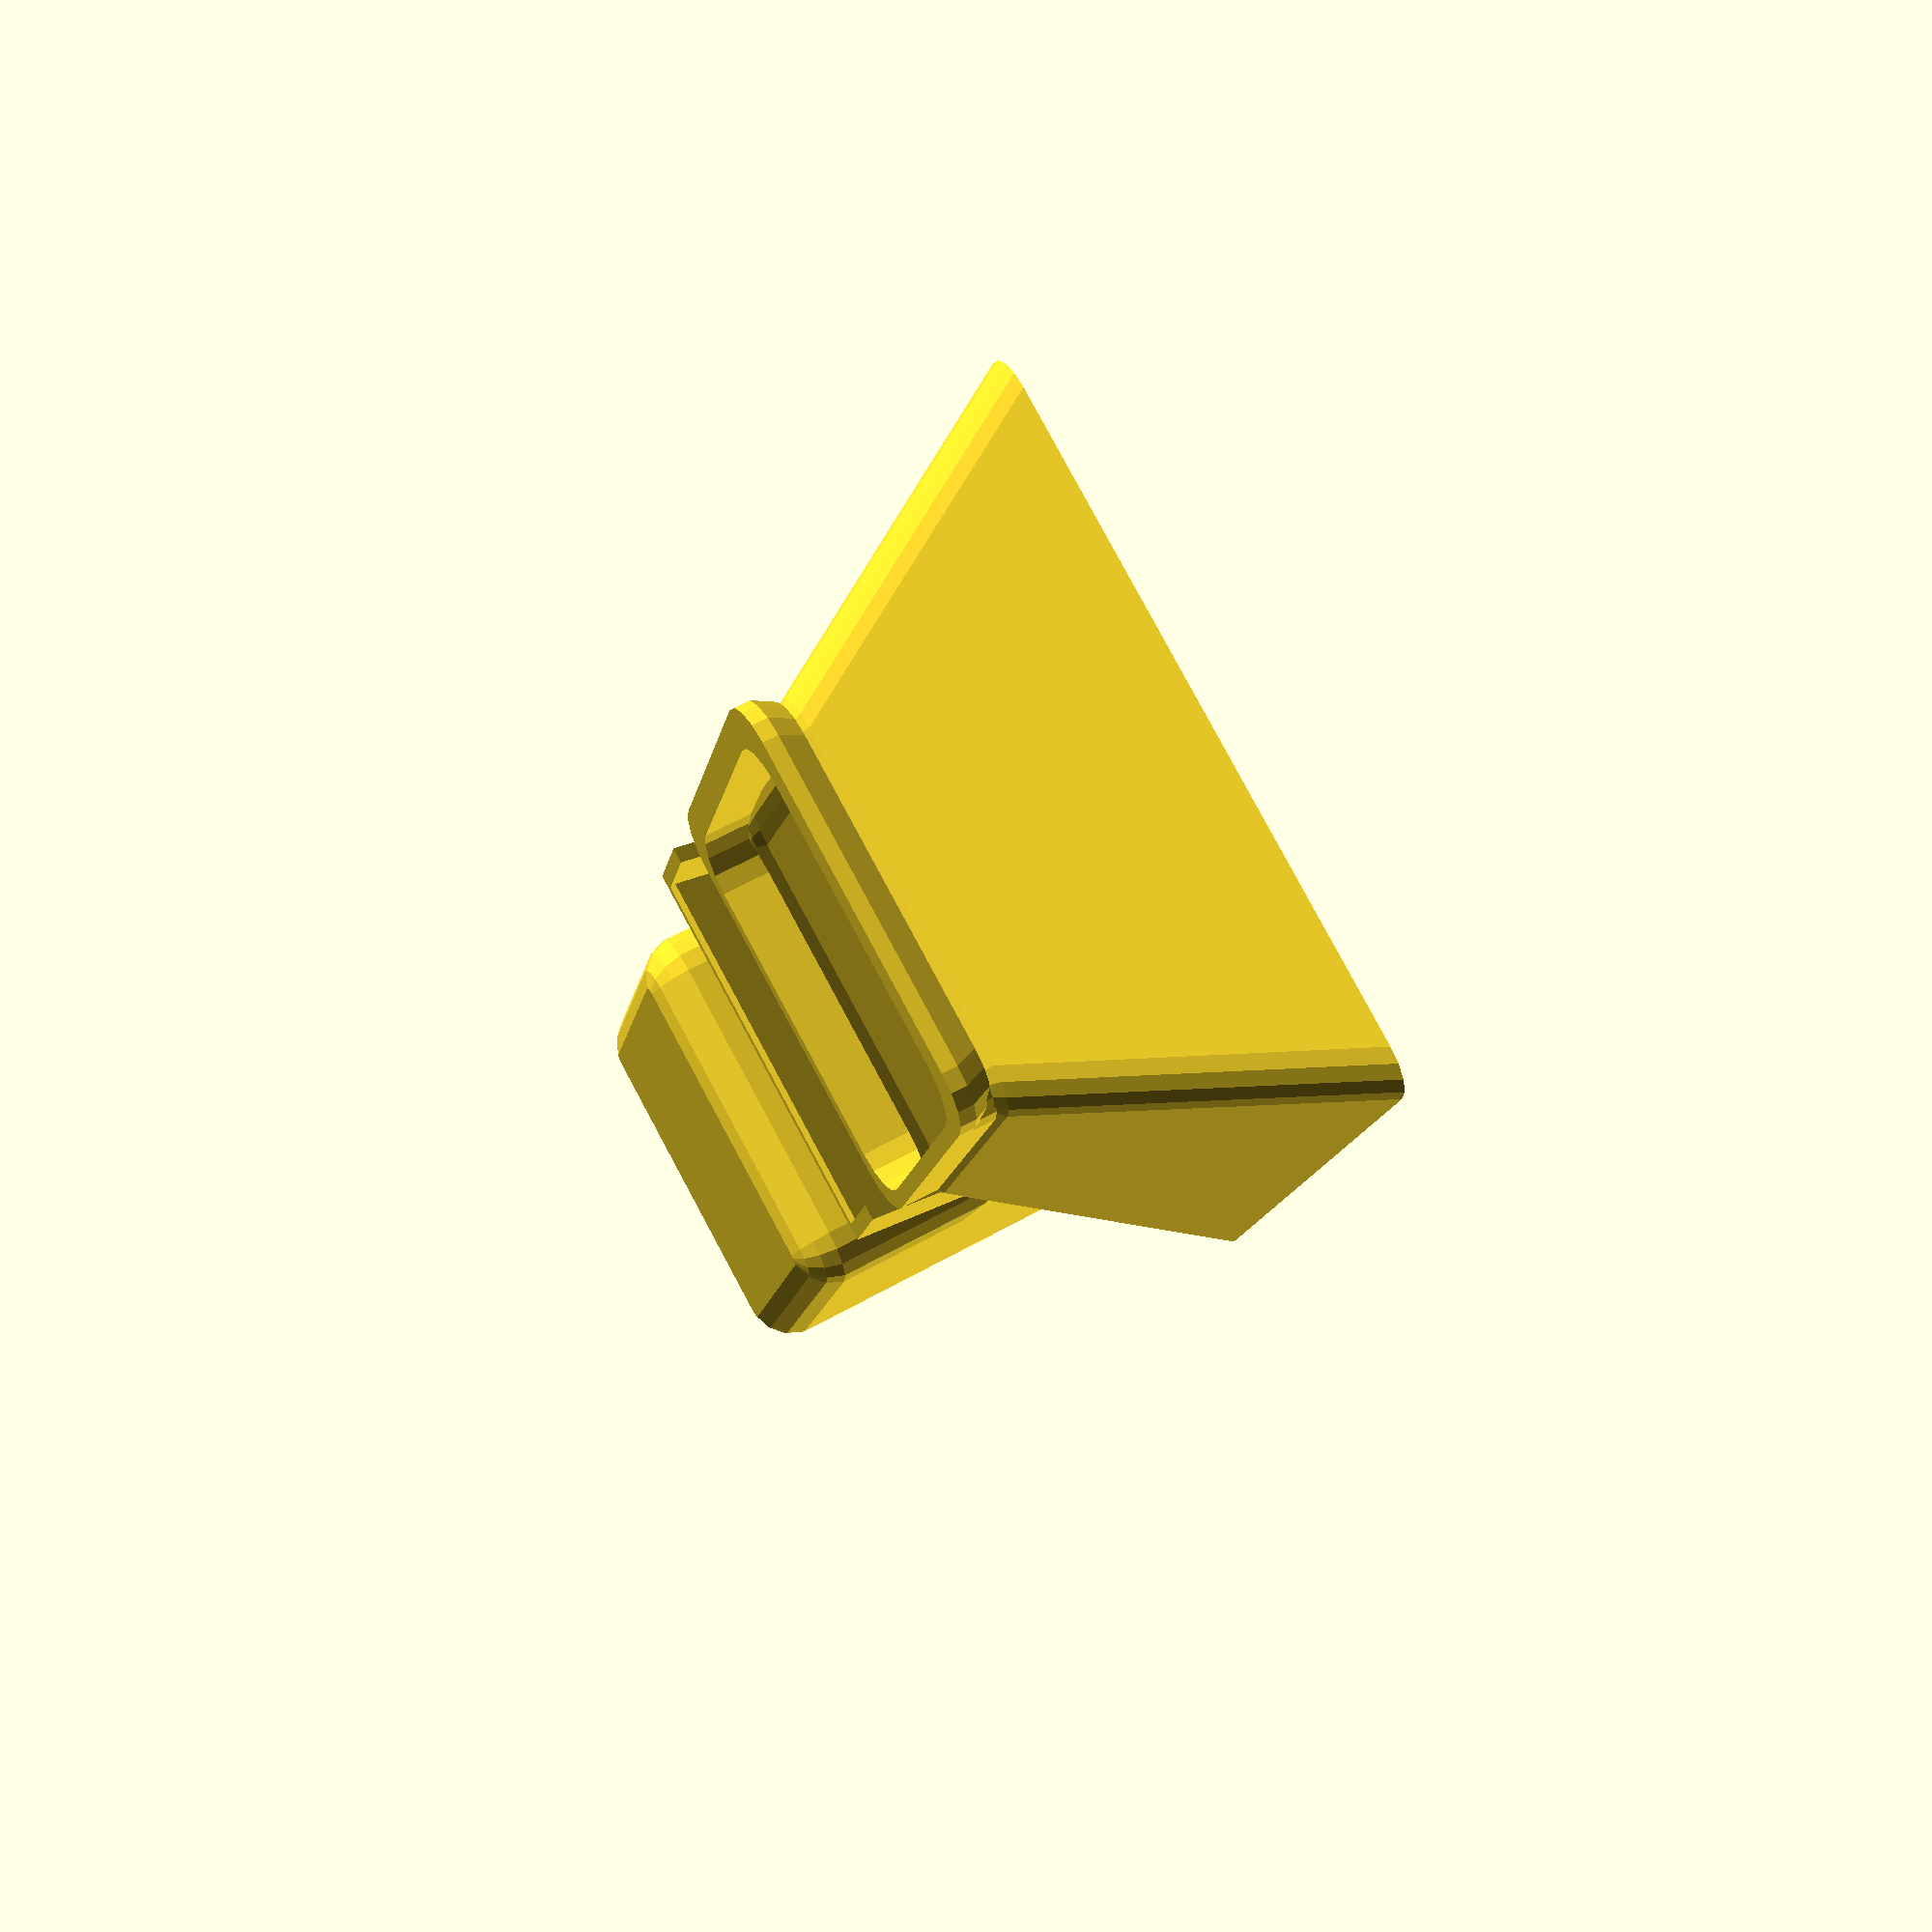
<openscad>
// -*- mode: SCAD ; c-file-style: "ellemtel" ; coding: utf-8 -*-
//
// Tea portioner
//
// © 2017 Roland Sieker <ospalh@gmail.com>
// Licence: CC-BY-SA 4.0
// Using material (or inspirations) by
// Soren_Furbo (https://www.thingiverse.com/thing:43899/)
//

// How many cm³ (ml) for one portion
volume = 55;  // [3:0.1:250]

// Don’t
use_american_customary_units = 0;  // [1:Yes please. What’s a meter?, 0:Of course not! Use SI units.]

module end_customizer()
{
   // This is a dummy module so stop users messing with the values below.
}

// TODO: labels
// TODO²: Braile labels
// label_style = 1; [0:No label, 1:Raised Text, 2:Colored Text, 3:Braile];


min_funnel_top_width = 66.66667;

// Define values for $fa and $fs (or $fn) to get smoother corners.
// N.B.: Rendering of the funnel gets quite slow for small $fs and $fa values.
// $fa = 5;
// $fs = 0.5;


// This avoids odd edges caused by rounding errors. Use a smaller value
// here when you switched to smoother above.
odd_offset = 0.1;


// Should be a multiple of your nozzle diameter
wall_thickness = 1.6; // [1.2, 1.5, 1.6, 1.8]



// π is still wrong. Even if we use the area of a circle below. Use τ.
tau = 2 * PI;

// Curvature of sides (Sphere radius)
roundness = 5;
inner_radius = roundness-wall_thickness;

chute_angle = 55;  // Degrees
funnel_angle = 60;

v_cmm = volume * 1000;

// Crazy math to get the volume with the rounding right Basically we
// have V = l³ - lost_volume, with lost volume = the fillets in the
// edges and corners, ½ (cube - sphere), and a bit, depending on l,
// (square rod - cylinder), with no l² term.  Transformed to 0 = l³ +
// al + b, plugged into Wolfram Alpha, put in here.
a = -8*(4-tau/2)*inner_radius*inner_radius;
b = -v_cmm +
      ((4-tau/3) -12 * (4 - tau/2)) * inner_radius*inner_radius*inner_radius;
// echo(a);
// echo(b);
// The solution of x³+ax+b=0, accordinrg to Wolfram alpha
cube_root_bit = pow(sqrt(3) * sqrt(4*a*a*a + 27*b*b) - 9*b, 1/3);
inner_box_dimension = cube_root_bit / (pow(2, 1/3) * pow(3, 2/3)) -
   pow(2/3, 1/3) * a / cube_root_bit;
// echo(inner_box_dimension);
// echo(pow(v_cmm,1/3));
// Quck tests showed reasonable values, so i’ll keep this version
// until somebody spots an error.

// End crazy math.

some_distance = 1.95 * inner_box_dimension + 10 * wall_thickness;


if (use_american_customary_units)
{
   how_rude();
}
else
{
   measure();
   chute();

   translate([0,some_distance,0])
   {
      rotate(180)
      {
         funnel();
      }
   }
}

if (false)
{
   // Demo. Check that the funnel fits
   translate(
      [wall_thickness, wall_thickness, inner_box_dimension + wall_thickness])
   {
      rotate(180)
      {
         funnel();
      }
   }

}

module how_rude()
{
   linear_extrude(height = 0.5) {
      text(text="Please visit", size=5);
      translate([0,-5,0])
      {
         text(text="metric4us.com", size=5);
      }
   }
}

// Length of the inner cube
icl_xy = inner_box_dimension - 2 * inner_radius;
// Measure shell dimension
icl_z = inner_box_dimension - inner_radius;
msd = inner_box_dimension + 2*wall_thickness;


module measure()
{
   // The precisely shaped box

   icl_z_plus =  icl_z + 2*wall_thickness;
   difference()
   {
      union()
      {
         translate([0,0,icl_z_plus/2+roundness])
         {
            difference()
            {
               union()
               {
                  minkowski()
                  {
                     // This is the outer shell
                     cube([icl_xy, icl_xy, icl_z_plus], center=true);
                     sphere(roundness);
                  }
                  // The thicker walls at the top
                  delta_x = (inner_box_dimension +4*wall_thickness)/
                     (inner_box_dimension + 2*wall_thickness);
                  translate([0,0,icl_z/2-4*wall_thickness])
                  {
                     linear_extrude(height=2*wall_thickness,scale=delta_x)
                     {
                        offset(r=roundness)
                        {
                           square([icl_xy,icl_xy],center=true);
                        }
                     }
                  }
                  translate([0,0,icl_z/2-2*wall_thickness])
                  {
                     linear_extrude(height=3*wall_thickness)
                     {
                        offset(r=roundness)
                        {
                           square([icl_xy+2*wall_thickness,icl_xy+2*wall_thickness],center=true);
                        }
                     }
                  }
               }
               minkowski()
               {
                  // This is the main hollow shell
                  cube([icl_xy, icl_xy, icl_z_plus], center=true);
                  sphere(inner_radius);
               }
               // Cut off the top. A big enough cube. important is the
               // lower face height.
               translate([-msd/2,-msd/2,icl_z_plus/2])
               {
                  cube([msd,msd,2*roundness]);
               }
            }
         }
      } // The measuring cup, with thick walls
      // Cutting out space where to put on the funnel. (No rails, just
      // lay it on top.)
      xyl_extra = 5*wall_thickness;
      xyl = inner_box_dimension+2*wall_thickness-2*roundness;
      translate([xyl_extra/2, xyl_extra/2, wall_thickness+inner_box_dimension])
      {
         linear_extrude(2.5*wall_thickness)
         {
            offset(roundness)
            {
               square([xyl + xyl_extra, xyl + xyl_extra],center=true);
            }
         }
      }
   }


}

module chute()
{
   // The length were done by hand, rather than
   // calculated. looks good, is good enough.
   w = inner_box_dimension + 2*wall_thickness - odd_offset;
   h = inner_box_dimension + wall_thickness;
   l = h / sin(chute_angle);
   p = l * cos(chute_angle);
   o = w/2 + p/2 + wall_thickness;
   difference()
   {
      union()
      {
         rotate([0,0,180])
         {
            translate([0,-o, h/2])
            {
               rotate(a=[chute_angle, 0, 0])
               {
                  cube([w, l, wall_thickness], center=true);
                  translate([w/2-wall_thickness/2,0,2.5*wall_thickness])
                  {
                     cube([wall_thickness, 2*l, 5*wall_thickness], center=true);
                  }
                  translate([-w/2+wall_thickness/2,0,2.5*wall_thickness])
                  {
                     cube([wall_thickness, 2*l, 5*wall_thickness], center=true);
                  }
               }
            }
            // Better connection between chute and measure
            difference()
            {
               translate([0,-w/2,
                          inner_box_dimension - inner_radius + roundness])
               {
                  rotate(a=[-chute_angle, 0, 0])
                  {
                     translate([-w/2, -wall_thickness, -2 * roundness + 1 * wall_thickness])
                     {
                        cube([w, 0.85*h, 2 * roundness]);
                     }
                  }
               }
               translate([0,-o, h/2])
               {
                  rotate(a=[chute_angle, 0, 0])
                  {
                     translate([0, 3*wall_thickness, 5*wall_thickness])
                     {
                        cube([w-odd_offset, l, 10*wall_thickness], center=true);
                     }
                  }
               }
               // I wanted to round the connection off. Too much work
               // to position the cylinder to do it.
               // translate([0,0,0])
               // {
               //    rotate(a=[0,90,0])
               //    {
               //       translate([0,0,-w/2])
               //       {
               //          cylinder(r=inner_radius, h=w);
               //       }
               //    }
               // }
            }
         }
      }
      // Honking big boxes to cut off too large stuff
      translate([0,0,-10*inner_box_dimension])
      {
         cube(20*inner_box_dimension,center=true);
      }
      translate(
         [0,0,10*inner_box_dimension + inner_box_dimension -
          inner_radius +roundness])
      {
         cube(20*inner_box_dimension,center=true);
      }
      cube([inner_box_dimension+wall_thickness/2,inner_box_dimension+wall_thickness/2,3*inner_box_dimension],center=true);
   }
}

module funnel()
{
   // First the base
//   xo = inner_box_dimension+2*wall_thickness-2*roundness-2*slider_tolerance;
   xyo = inner_box_dimension+3*wall_thickness-2*roundness;

//   xm = inner_box_dimension                 -2*roundness-2*slider_tolerance;
   xym = inner_box_dimension+2*wall_thickness-2*roundness;

//   xi = inner_box_dimension-2*wall_thickness-2*roundness-2*slider_tolerance;
   xyi = inner_box_dimension+0*  wall_thickness-2*roundness;
   difference()
    {
       translate([0.5*wall_thickness, 0.5*wall_thickness, 0])
       {
          union()
          {
             linear_extrude(wall_thickness)
             {
                offset(roundness)
                {
                   square([xyo,xyo],center=true);
                }
             }
             // Half of this is hidden in the bit below. This covers some edges
             translate([0,0, wall_thickness])
             {

                linear_extrude(height=1.5*wall_thickness, scale=xym/xyo)
                {
                   offset(roundness)
                   {
                      square([xyo,xyo],center=true);
                   }
                }
             }
          }
       }
       translate([wall_thickness, wall_thickness, -0.5*wall_thickness])
       {
          linear_extrude(4*wall_thickness)
          {
             offset(roundness)
             {
                square([xyi, xyi],center=true);
             }
          }
       }

    }

   difference()
    {
       translate([wall_thickness, wall_thickness, wall_thickness])
       {
          linear_extrude(1.5*wall_thickness)
          {
             offset(roundness)
             {
                square([xym, xym],center=true);
             }
          }
       }
       translate([wall_thickness, wall_thickness, -0.5*wall_thickness])
       {
          linear_extrude(4*wall_thickness)
          {
             offset(roundness)
             {
                square([xyi, xyi],center=true);
             }
          }
       }
    }
   // funnel_angle is typically 60°, tan(60°) == sqrt(3)
   funnel_offset = wall_thickness / sin(funnel_angle);
   funnel_z_offset = roundness * sin(funnel_angle);
//   xf = xm + roundness * cos(funnel_angle);
   xyfb = xym + roundness * cos(funnel_angle);
   xyft = max(xyfb, min_funnel_top_width/2);
   funnel_height = (xyft - xyfb/2) * tan(funnel_angle);
   translate([wall_thickness, wall_thickness,
              2*wall_thickness + funnel_z_offset])
   {
       difference()
       {
           hull()
           {
               translate([xyfb/2, xyfb/2, 0])
               {
                   sphere(roundness);
               }
               translate([-xyfb/2, xyfb/2, 0])
               {
                   sphere(roundness);
               }
               translate([xyfb/2, -xyfb/2, 0])
               {
                   sphere(roundness);
               }
               translate([-xyfb/2, -xyfb/2, 0])
               {
                   sphere(roundness);
               }
               translate([0,0,funnel_height])
               {
                   translate([xyft, xyft, 0])
                   {
                       sphere(roundness);
                   }
                   translate([-xyft, xyft, 0])
                   {
                       sphere(roundness);
                   }
                   translate([xyft, -xyft, 0])
                   {
                       sphere(roundness);
                   }
                   translate([-xyft, -xyft, 0])
                   {
                       sphere(roundness);
                   }
               }
           }
           translate([0,0,funnel_offset])
           {
               hull()
               {
                   translate([xyfb/2, xyfb/2, 0])
                   {
                       sphere(roundness);
                   }
                   translate([-xyfb/2, xyfb/2, 0])
                   {
                       sphere(roundness);
                   }
                   translate([xyfb/2, -xyfb/2, 0])
                   {
                       sphere(roundness);
                   }
                   translate([-xyfb/2, -xyfb/2, 0])
                   {
                       sphere(roundness);
                   }
                   translate([0,0,funnel_height])
                   {
                       translate([xyft, xyft, 0])
                       {
                           sphere(roundness);
                       }
                       translate([-xyft, xyft, 0])
                       {
                           sphere(roundness);
                       }
                       translate([xyft, -xyft, 0])
                       {
                           sphere(roundness);
                       }
                       translate([-xyft, -xyft, 0])
                       {
                           sphere(roundness);
                       }
                   }
               }
           }
           translate([0,0,-2*roundness])
           {
               linear_extrude(4*roundness)
               {
                   offset(roundness)
                   {
                       square([xyi, xyi],center=true);
                   }
               }
           }
           translate([0,0,funnel_height-roundness])
           {
               linear_extrude(2*roundness)
               {
                   offset(roundness)
                   {
                       square([3*xyfb, 3*xyfb],center=true);
                   }
               }
           }

       }
   }
}

</openscad>
<views>
elev=300.8 azim=340.8 roll=239.9 proj=p view=solid
</views>
